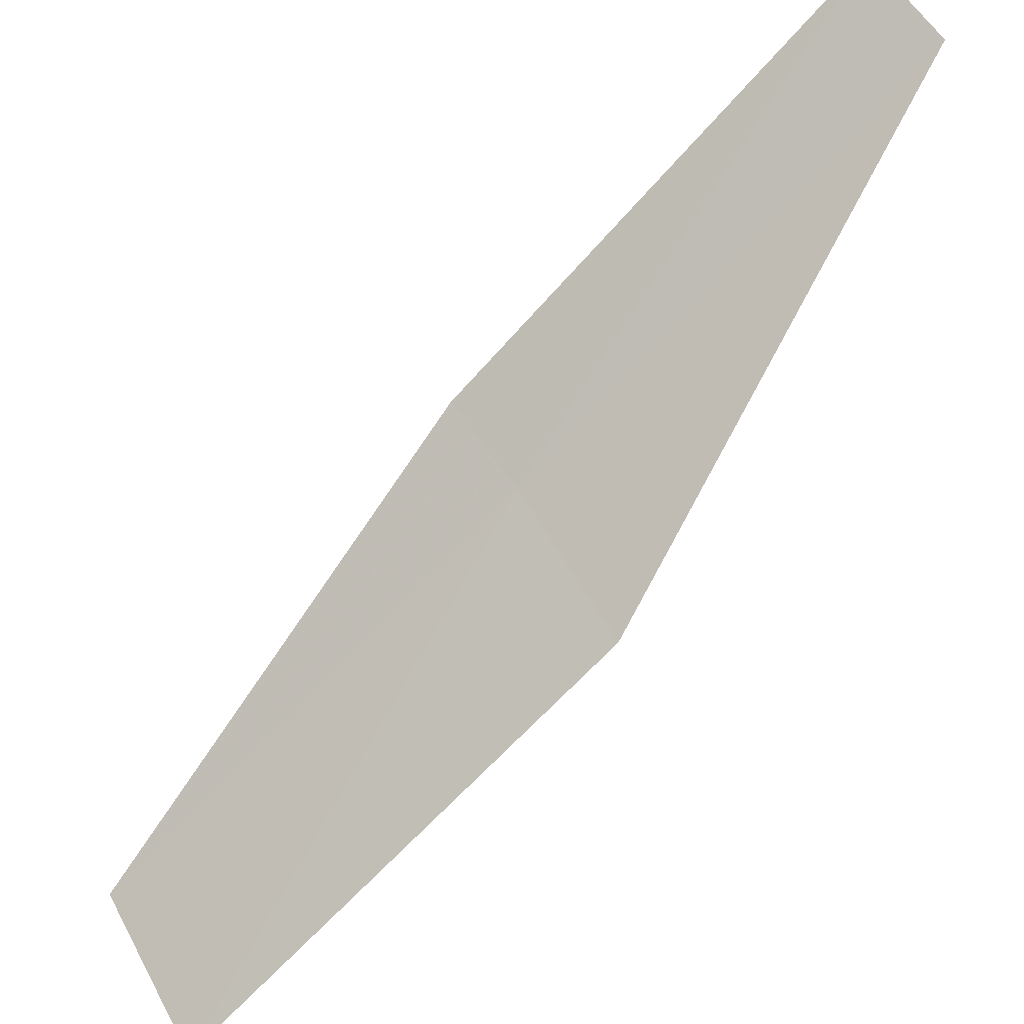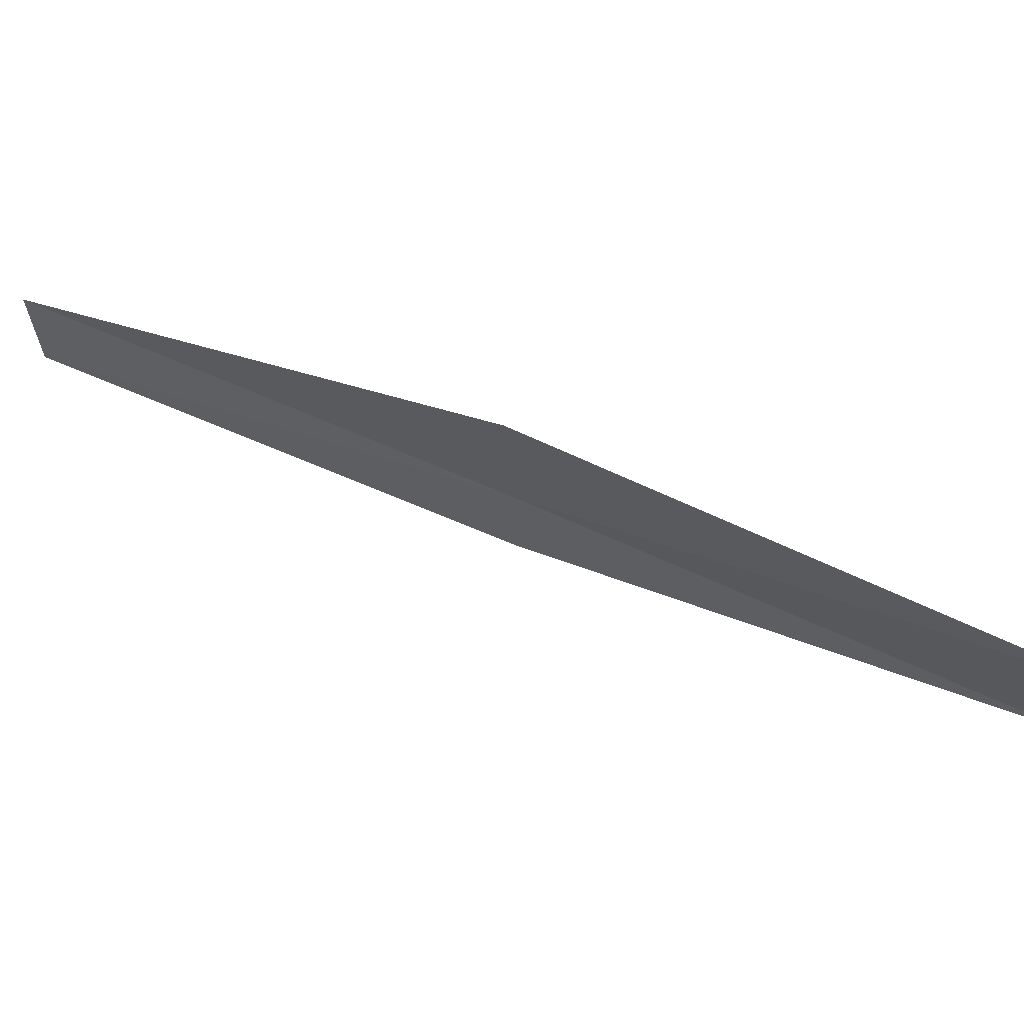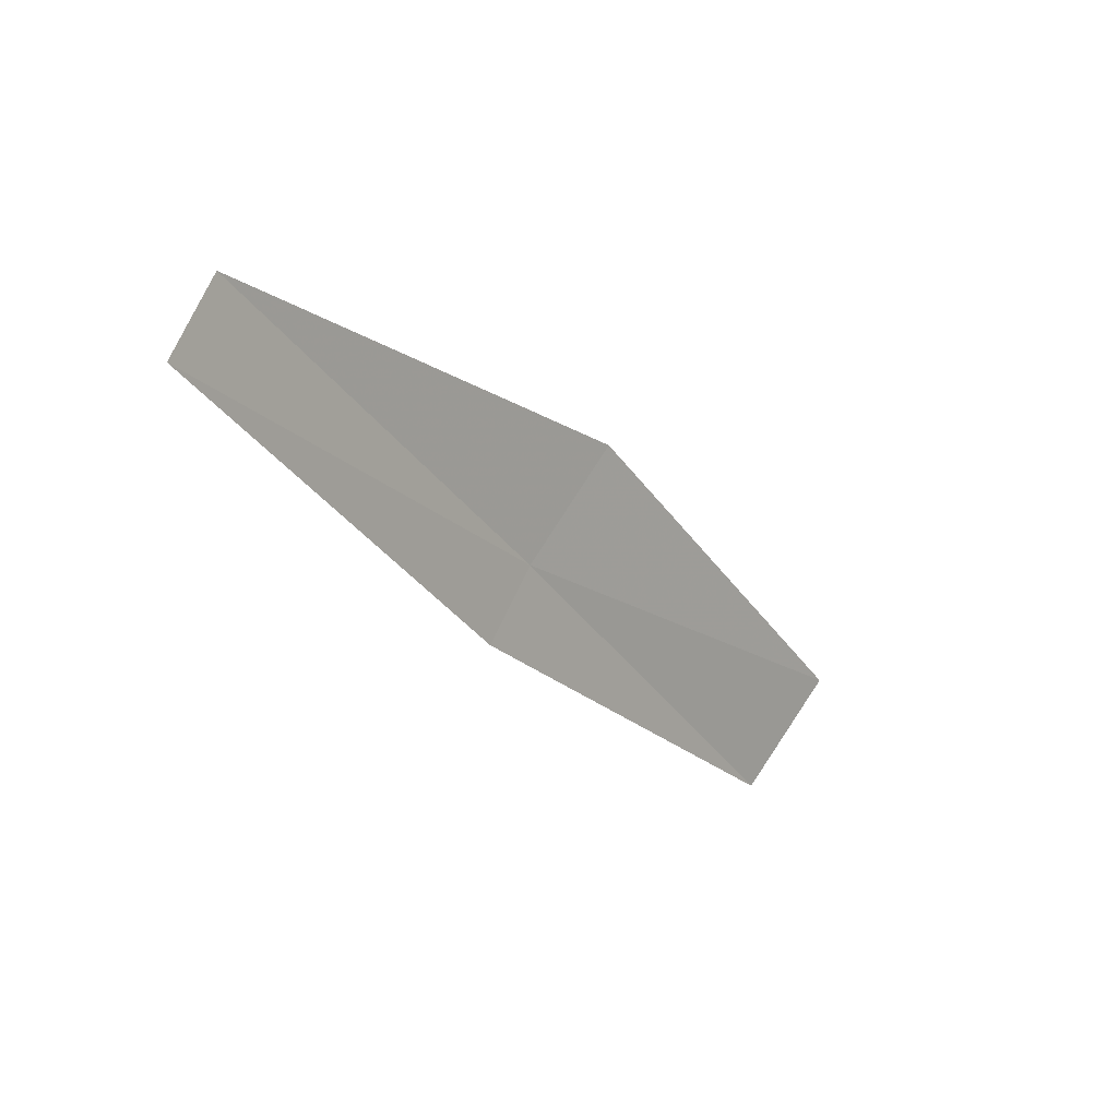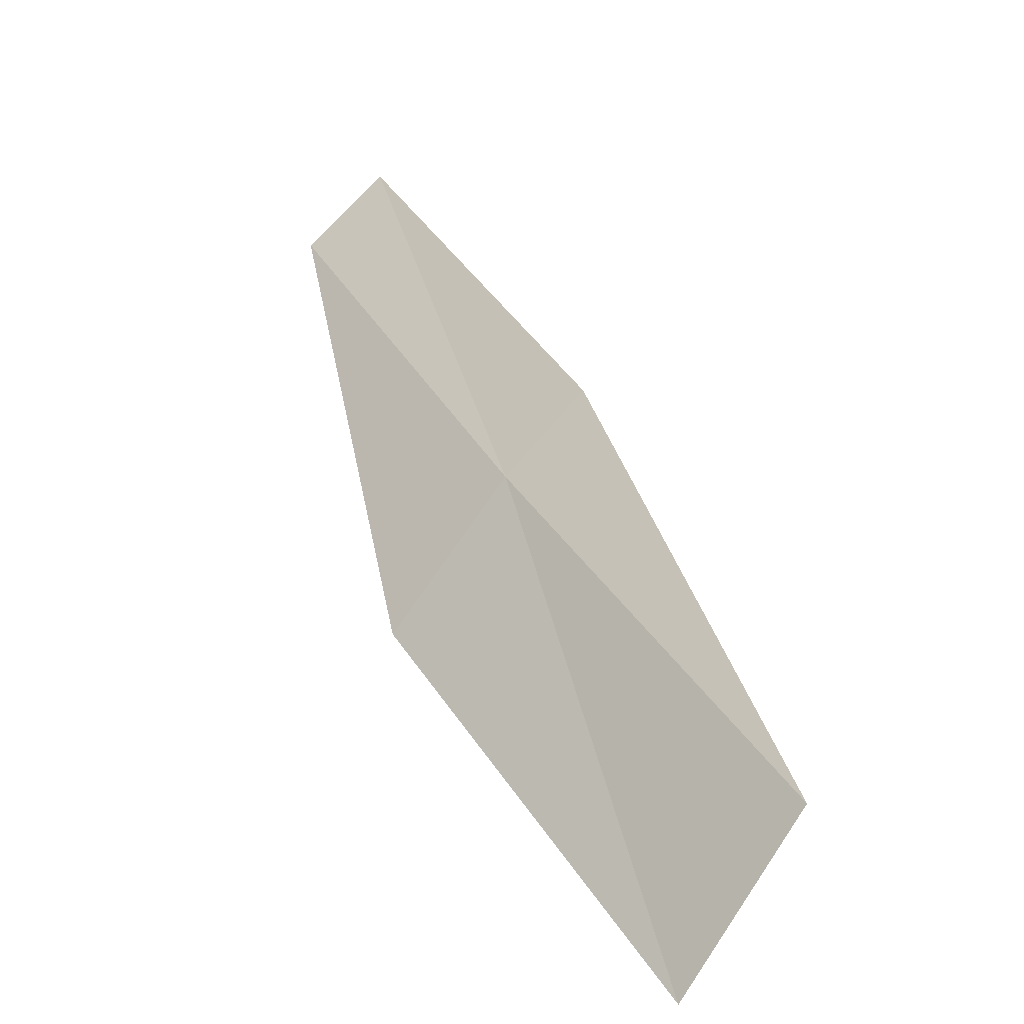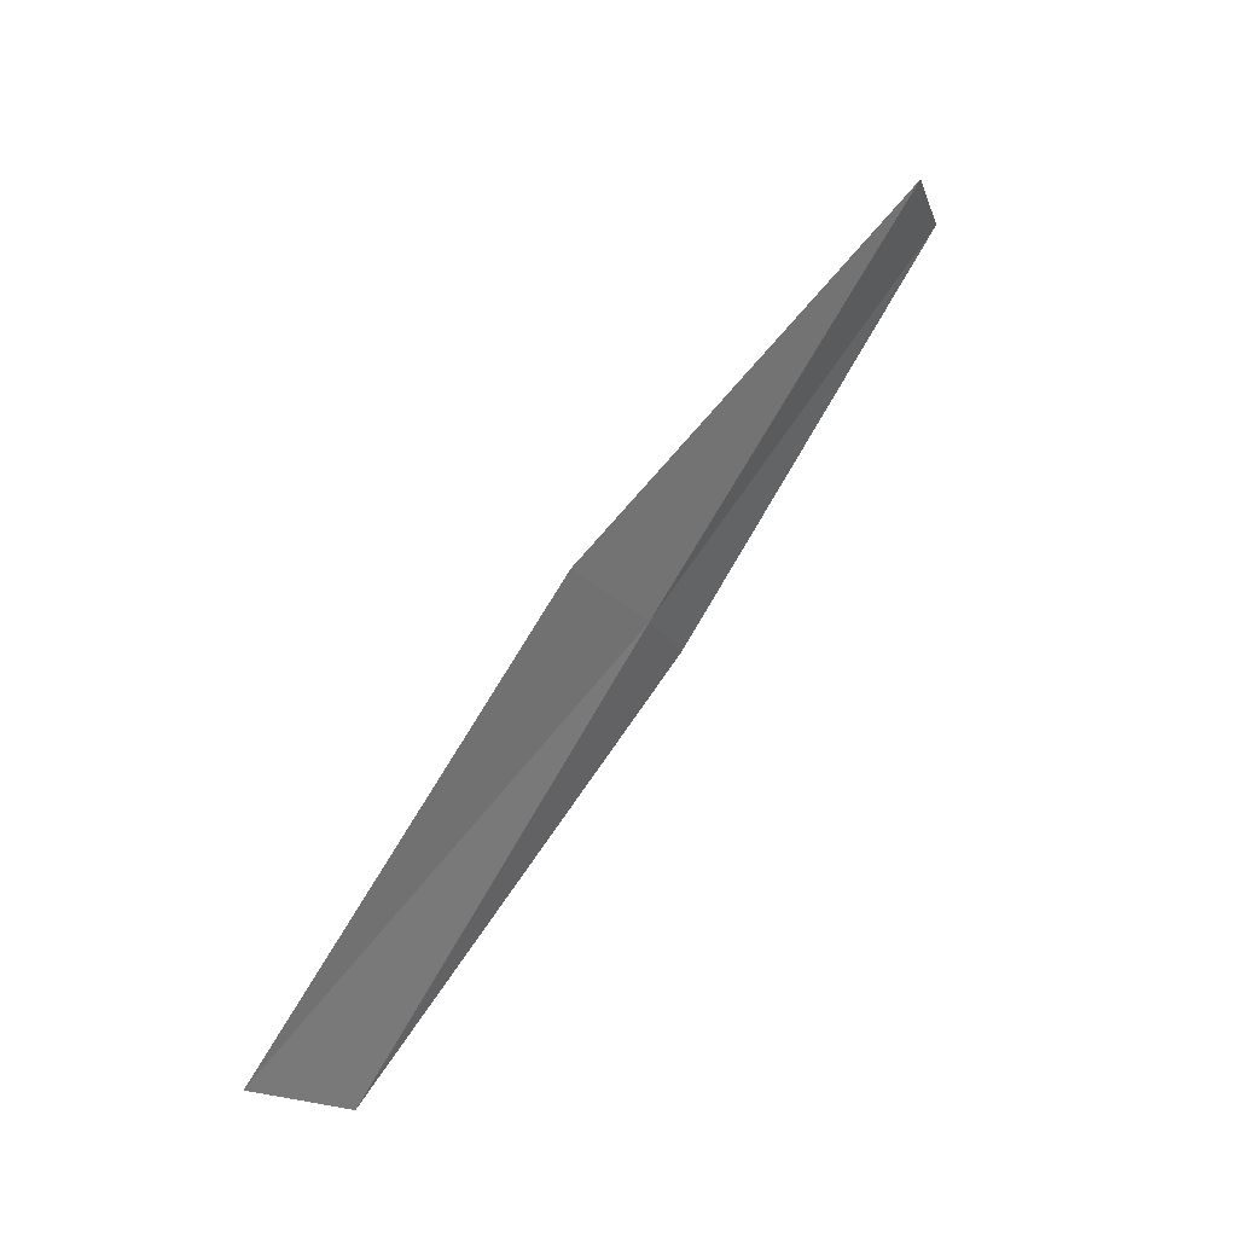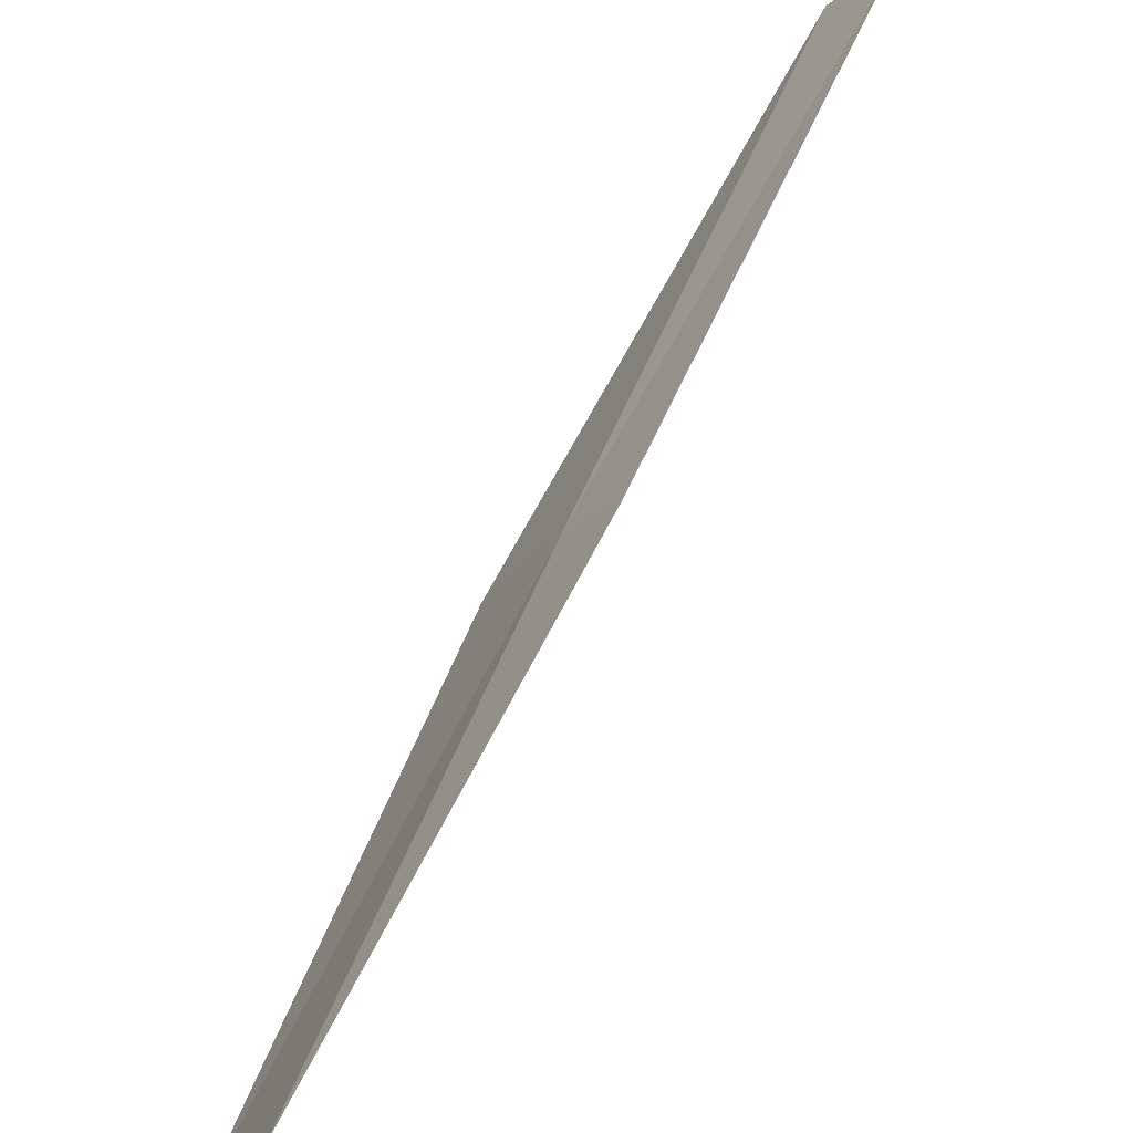
<metadata>
{"format":"obj","ext":"obj","renderer":"f3d","projection":"perspective","resolution":1024,"background":"white","views":[{"elev":-42.9,"azim":-28.9,"up":"+Y"},{"elev":-74.1,"azim":93.8,"up":"+Y"},{"elev":62.8,"azim":-114.2,"up":"+Z"},{"elev":3.1,"azim":174.9,"up":"+Y"},{"elev":-18.2,"azim":61.3,"up":"+Z"},{"elev":40.7,"azim":-132.8,"up":"+Y"}]}
</metadata>
<code>
v 18.29 -14.17 2
v 18.72 -14.77 2
v 17.93 -15.73 0
v 17.52 -15.11 0
v 17.99 -13.84 2
v 19.01 -13.2 4
v 18.69 -12.88 4
f 1 2 3
f 1 3 4
f 1 4 5
f 1 6 2
f 1 7 6
f 1 5 7

</code>
